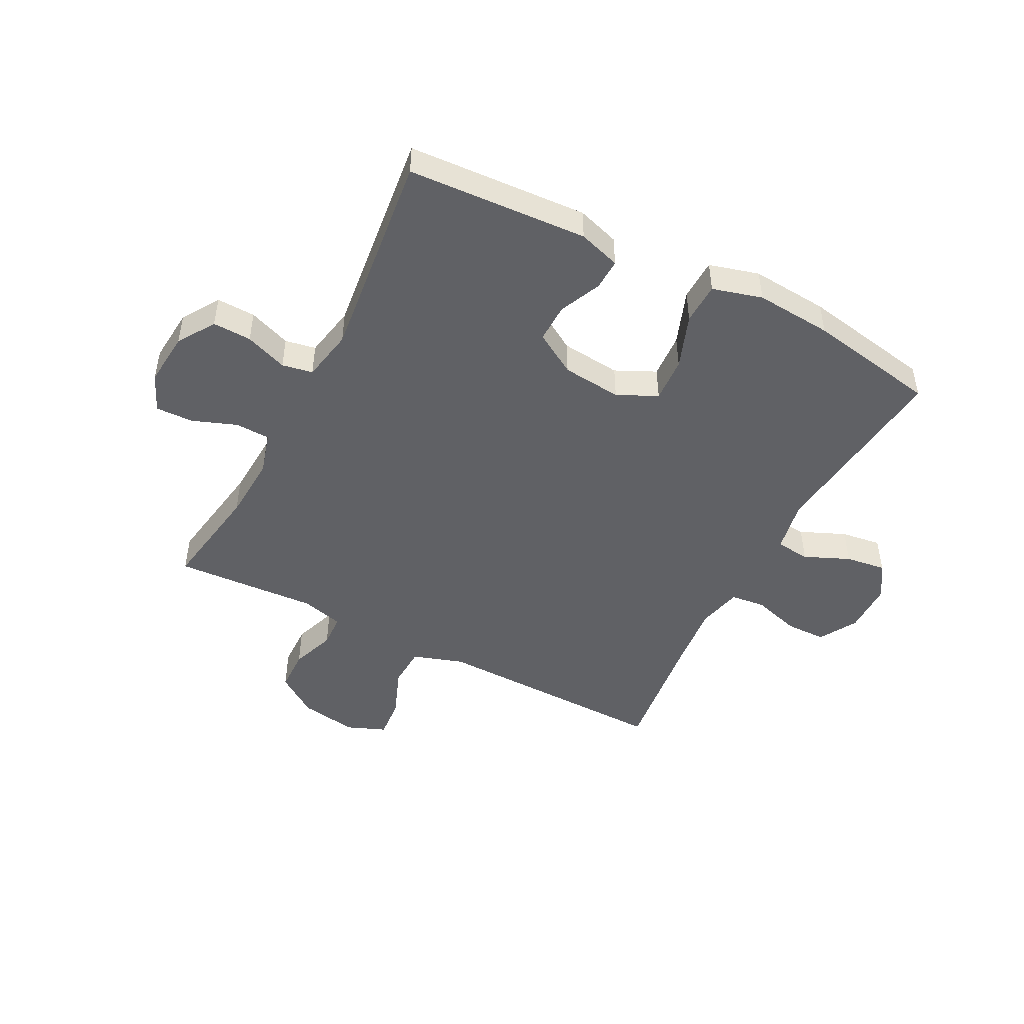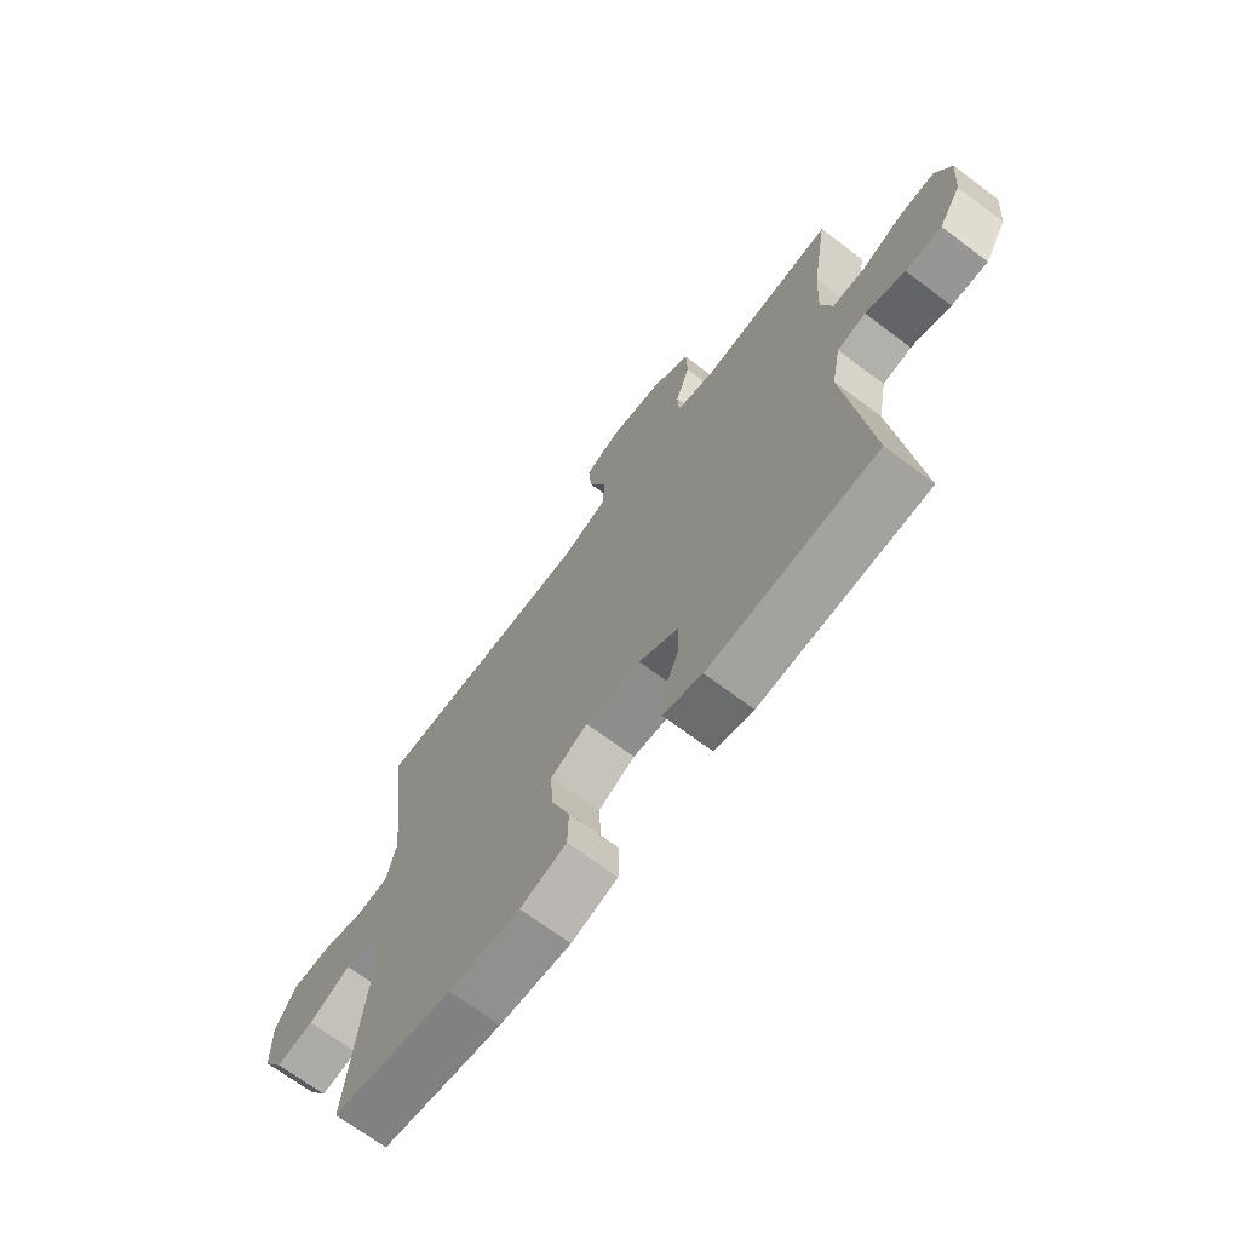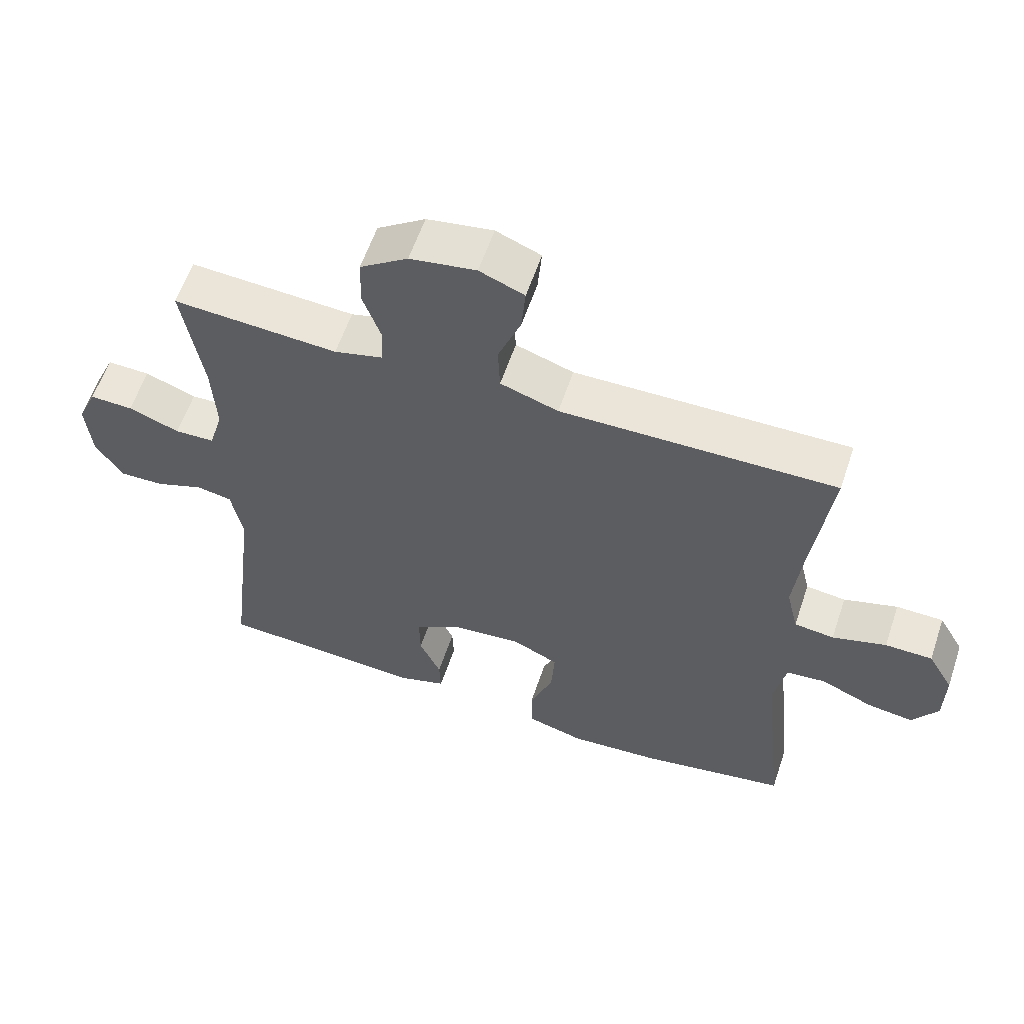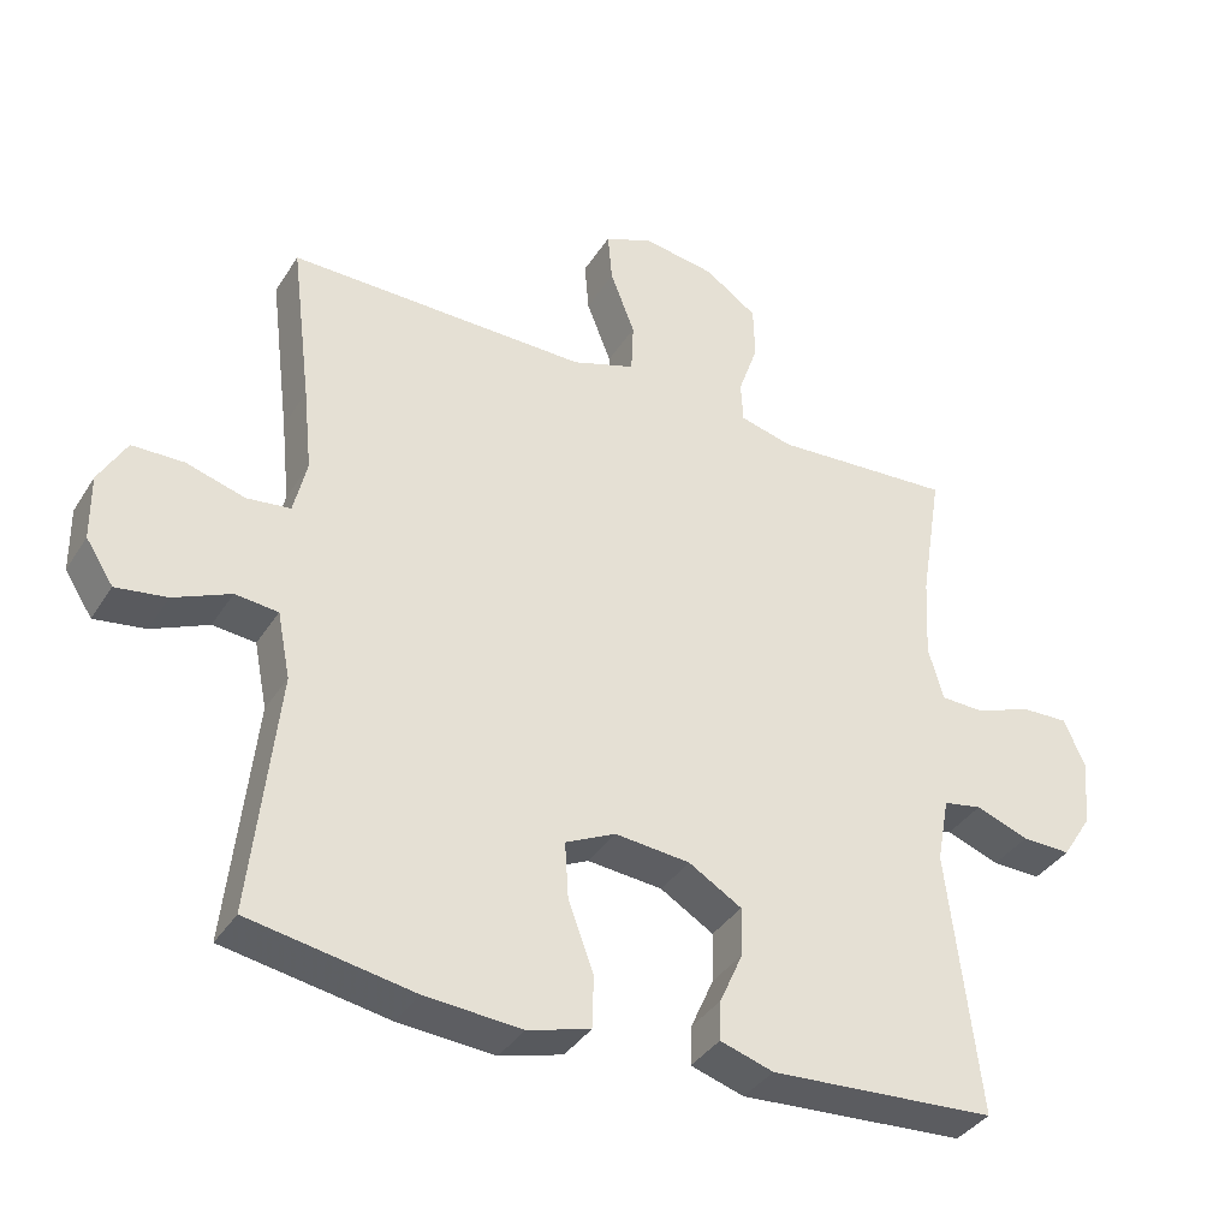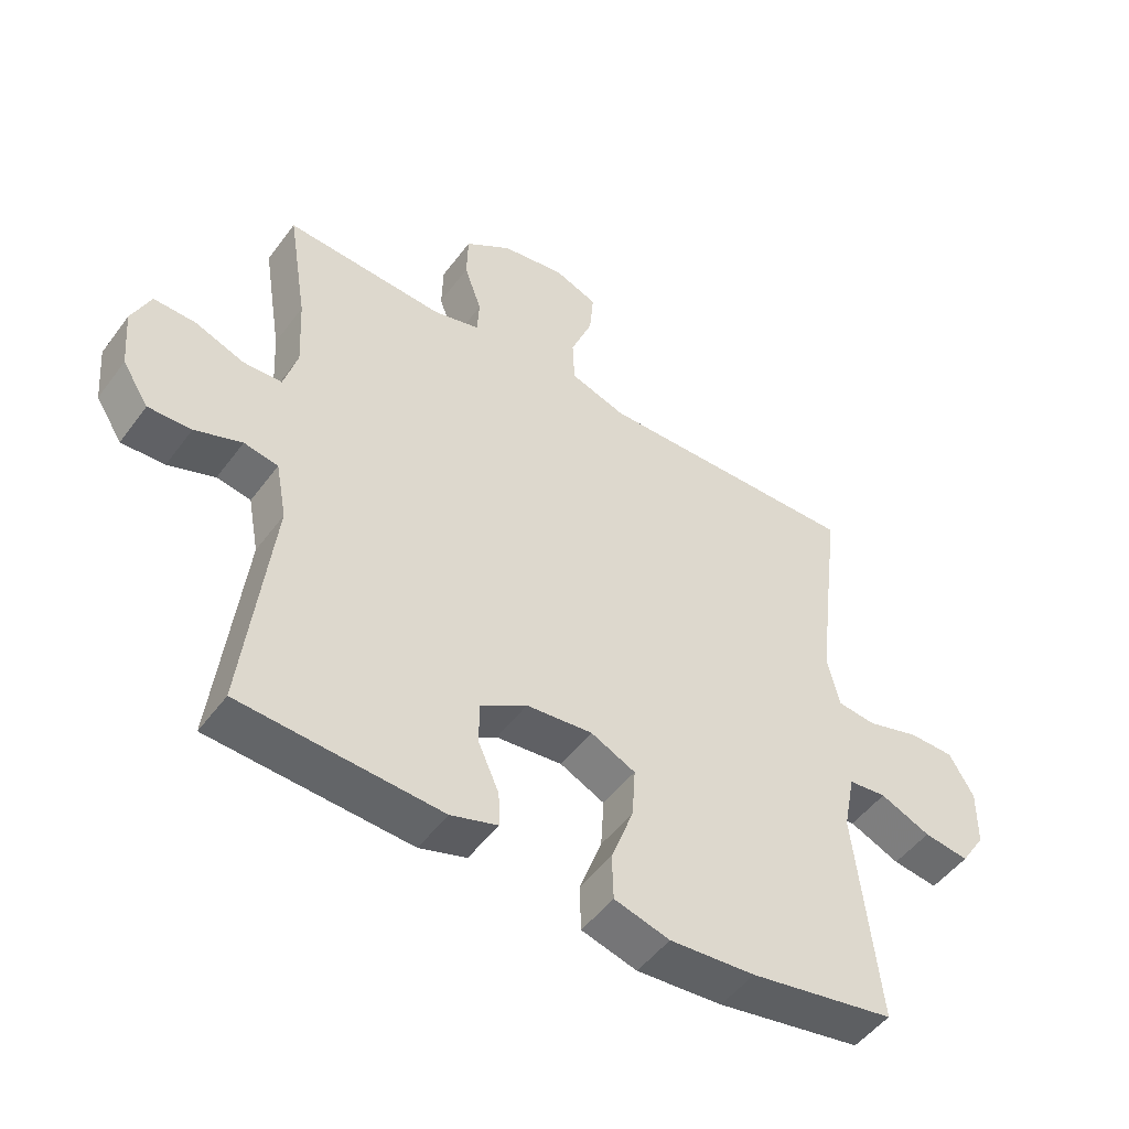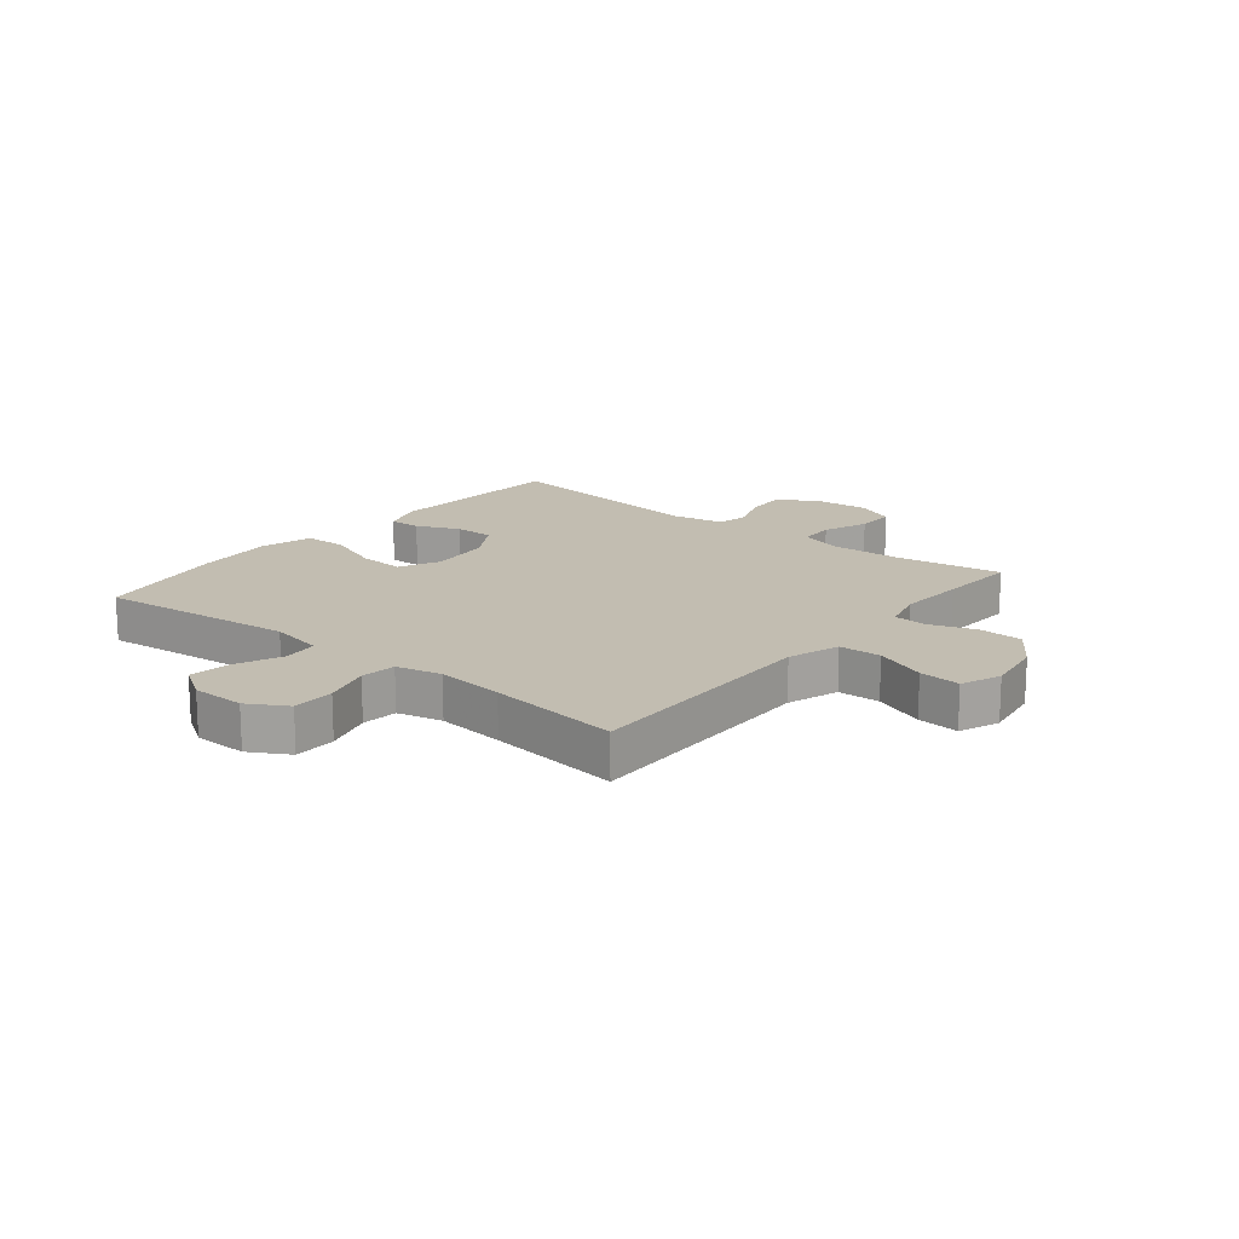
<metadata>
{"format":"obj","ext":"obj","renderer":"f3d","projection":"perspective","resolution":1024,"background":"white","views":[{"elev":-47.7,"azim":152.5,"up":"+Y"},{"elev":-69.4,"azim":53.1,"up":"+Z"},{"elev":59.3,"azim":-161.4,"up":"+Z"},{"elev":-37.0,"azim":-28.6,"up":"+Z"},{"elev":-49.7,"azim":144.9,"up":"+Z"},{"elev":16.8,"azim":-50.9,"up":"+Y"}]}
</metadata>
<code>
v 0.5 0.07 -0.5
v 0.189 0.07 -0.519
v 0.116 0.07 -0.496
v 0.118 0.07 -0.442
v 0.15 0.07 -0.37
v 0.151 0.07 -0.303
v 0.078 0.07 -0.259
v -0.025 0.07 -0.249
v -0.094 0.07 -0.282
v -0.089 0.07 -0.36
v -0.054 0.07 -0.454
v -0.056 0.07 -0.526
v -0.142 0.07 -0.55
v -0.275 0.07 -0.54
v -0.5 0.07 -0.5
v -0.464 0.07 -0.167
v -0.482 0.07 -0.076
v -0.541 0.07 -0.07
v -0.619 0.07 -0.104
v -0.689 0.07 -0.114
v -0.727 0.07 -0.055
v -0.728 0.07 0.035
v -0.69 0.07 0.101
v -0.619 0.07 0.102
v -0.538 0.07 0.078
v -0.478 0.07 0.085
v -0.46 0.07 0.161
v -0.472 0.07 0.276
v -0.5 0.07 0.5
v -0.22 0.07 0.496
v -0.087 0.07 0.494
v 0 0.07 0.523
v 0.003 0.07 0.594
v -0.031 0.07 0.681
v -0.037 0.07 0.751
v 0.03 0.07 0.778
v 0.129 0.07 0.762
v 0.201 0.07 0.712
v 0.203 0.07 0.638
v 0.176 0.07 0.561
v 0.179 0.07 0.504
v 0.252 0.07 0.485
v 0.366 0.07 0.492
v 0.5 0.07 0.5
v 0.47 0.07 0.314
v 0.464 0.07 0.201
v 0.485 0.07 0.128
v 0.545 0.07 0.126
v 0.622 0.07 0.155
v 0.687 0.07 0.157
v 0.716 0.07 0.092
v 0.708 0.07 -0.002
v 0.667 0.07 -0.066
v 0.6 0.07 -0.064
v 0.527 0.07 -0.037
v 0.474 0.07 -0.047
v 0.457 0.07 -0.137
v 0.5 0 -0.5
v 0.189 0 -0.519
v 0.116 0 -0.496
v 0.118 0 -0.442
v 0.15 0 -0.37
v 0.151 0 -0.303
v 0.078 0 -0.259
v -0.025 0 -0.249
v -0.094 0 -0.282
v -0.089 0 -0.36
v -0.054 0 -0.454
v -0.056 0 -0.526
v -0.142 0 -0.55
v -0.275 0 -0.54
v -0.5 0 -0.5
v -0.464 0 -0.167
v -0.482 0 -0.076
v -0.541 0 -0.07
v -0.619 0 -0.104
v -0.689 0 -0.114
v -0.727 0 -0.055
v -0.728 0 0.035
v -0.69 0 0.101
v -0.619 0 0.102
v -0.538 0 0.078
v -0.478 0 0.085
v -0.46 0 0.161
v -0.472 0 0.276
v -0.5 0 0.5
v -0.22 0 0.496
v -0.087 0 0.494
v 0 0 0.523
v 0.003 0 0.594
v -0.031 0 0.681
v -0.037 0 0.751
v 0.03 0 0.778
v 0.129 0 0.762
v 0.201 0 0.712
v 0.203 0 0.638
v 0.176 0 0.561
v 0.179 0 0.504
v 0.252 0 0.485
v 0.366 0 0.492
v 0.5 0 0.5
v 0.47 0 0.314
v 0.464 0 0.201
v 0.485 0 0.128
v 0.545 0 0.126
v 0.622 0 0.155
v 0.687 0 0.157
v 0.716 0 0.092
v 0.708 0 -0.002
v 0.667 0 -0.066
v 0.6 0 -0.064
v 0.527 0 -0.037
v 0.474 0 -0.047
v 0.457 0 -0.137
f 52 53 54 55
f 52 55 56
f 51 52 56
f 48 49 50 51
f 47 48 51 56
f 46 47 56 57
f 42 43 44 45
f 41 42 45 46
f 37 38 39 40
f 37 40 41
f 36 37 41
f 33 34 35 36
f 32 33 36 41
f 31 32 41 46
f 28 29 30 31
f 27 28 31 46
f 22 23 24 25
f 22 25 26
f 21 22 26
f 18 19 20 21
f 18 21 26
f 17 18 26
f 16 17 26 27
f 14 15 16
f 10 11 12 13
f 9 10 13 14
f 2 3 4 5
f 57 1 2 5
f 57 5 6
f 46 57 6 7
f 27 46 7 8
f 9 14 16 27
f 8 9 27
f 112 111 110 109
f 113 112 109
f 113 109 108
f 108 107 106 105
f 113 108 105 104
f 114 113 104 103
f 102 101 100 99
f 103 102 99 98
f 97 96 95 94
f 98 97 94
f 98 94 93
f 93 92 91 90
f 98 93 90 89
f 103 98 89 88
f 88 87 86 85
f 103 88 85 84
f 82 81 80 79
f 83 82 79
f 83 79 78
f 78 77 76 75
f 83 78 75
f 83 75 74
f 84 83 74 73
f 73 72 71
f 70 69 68 67
f 71 70 67 66
f 62 61 60 59
f 62 59 58 114
f 63 62 114
f 64 63 114 103
f 65 64 103 84
f 84 73 71 66
f 84 66 65
f 1 58 59 2
f 2 59 60 3
f 3 60 61 4
f 4 61 62 5
f 5 62 63 6
f 6 63 64 7
f 7 64 65 8
f 8 65 66 9
f 9 66 67 10
f 10 67 68 11
f 11 68 69 12
f 12 69 70 13
f 13 70 71 14
f 14 71 72 15
f 15 72 73 16
f 16 73 74 17
f 17 74 75 18
f 18 75 76 19
f 19 76 77 20
f 20 77 78 21
f 21 78 79 22
f 22 79 80 23
f 23 80 81 24
f 24 81 82 25
f 25 82 83 26
f 26 83 84 27
f 27 84 85 28
f 28 85 86 29
f 29 86 87 30
f 30 87 88 31
f 31 88 89 32
f 32 89 90 33
f 33 90 91 34
f 34 91 92 35
f 35 92 93 36
f 36 93 94 37
f 37 94 95 38
f 38 95 96 39
f 39 96 97 40
f 40 97 98 41
f 41 98 99 42
f 42 99 100 43
f 43 100 101 44
f 44 101 102 45
f 45 102 103 46
f 46 103 104 47
f 47 104 105 48
f 48 105 106 49
f 49 106 107 50
f 50 107 108 51
f 51 108 109 52
f 52 109 110 53
f 53 110 111 54
f 54 111 112 55
f 55 112 113 56
f 56 113 114 57
f 57 114 58 1

</code>
